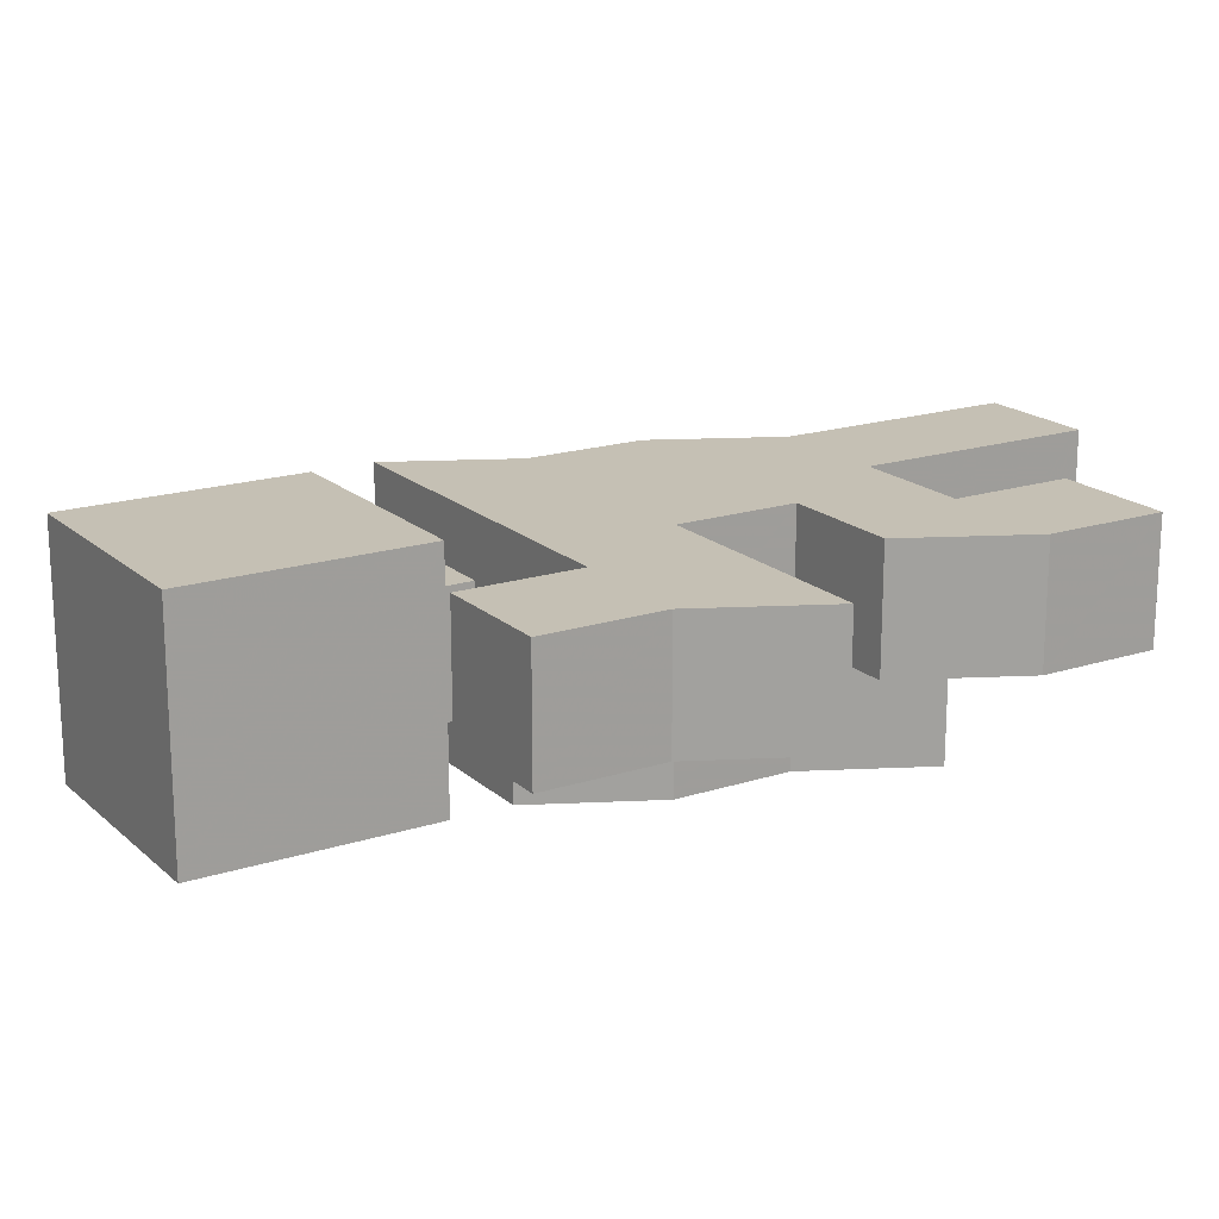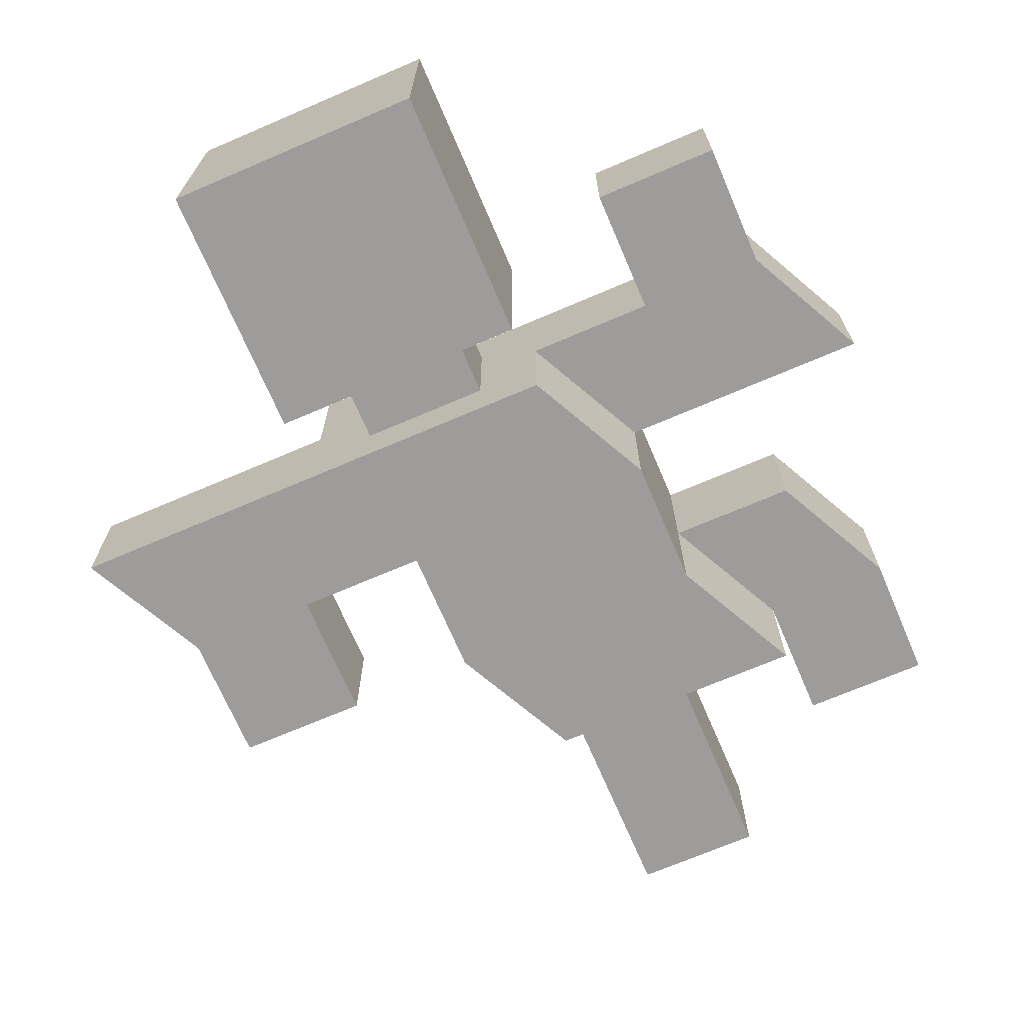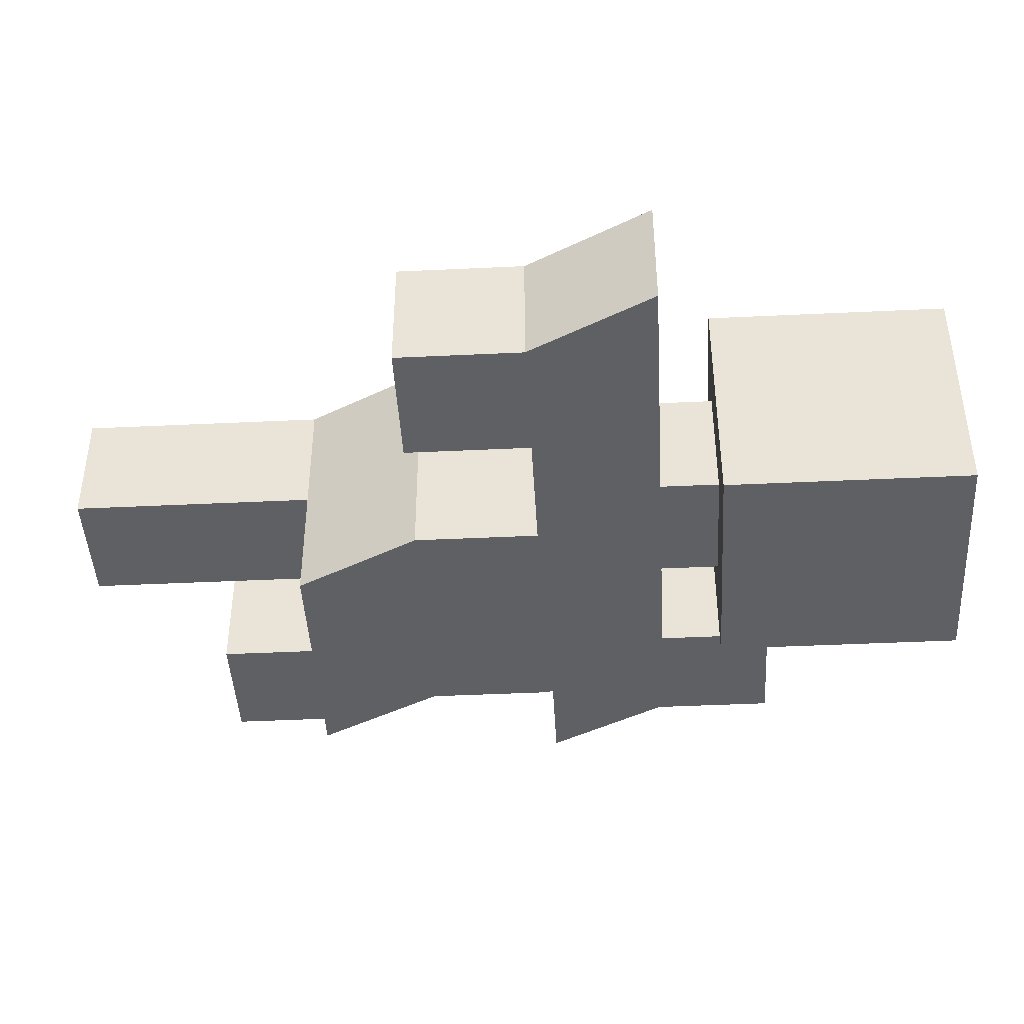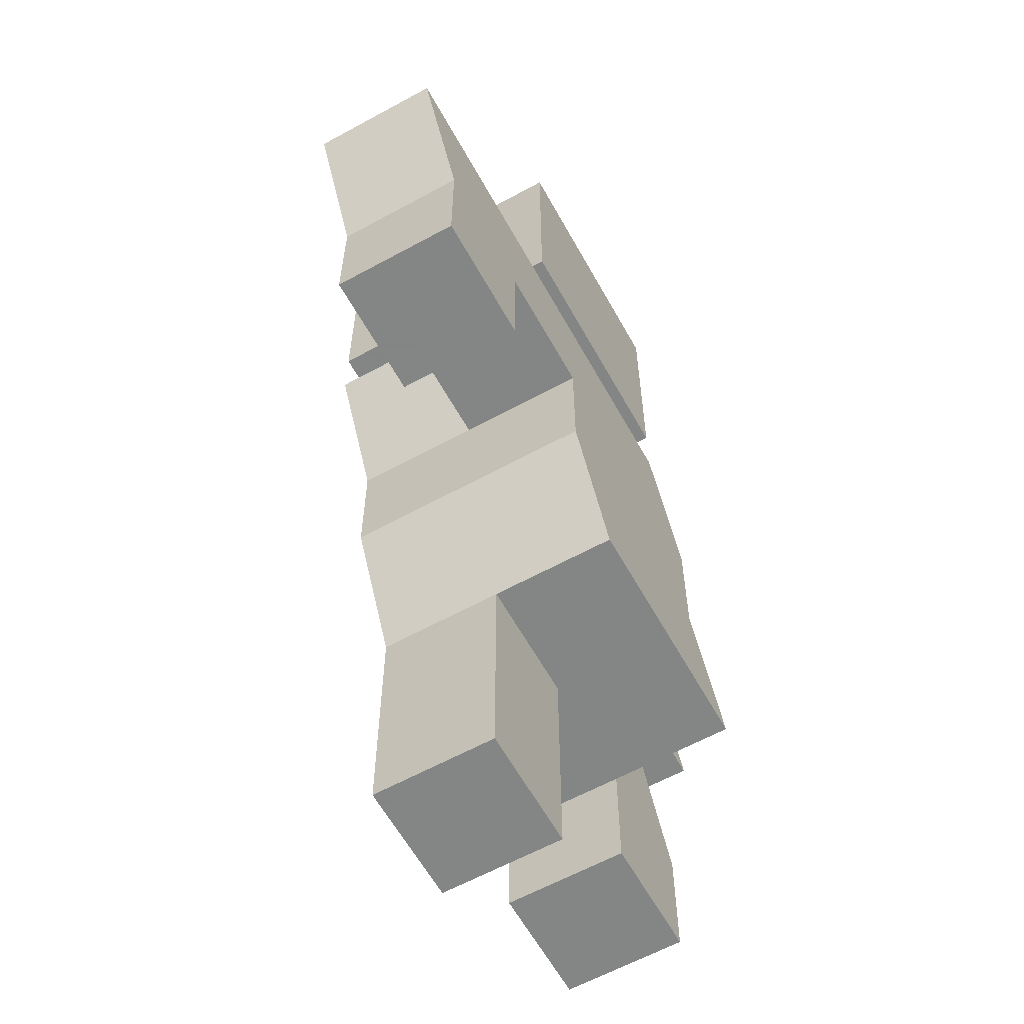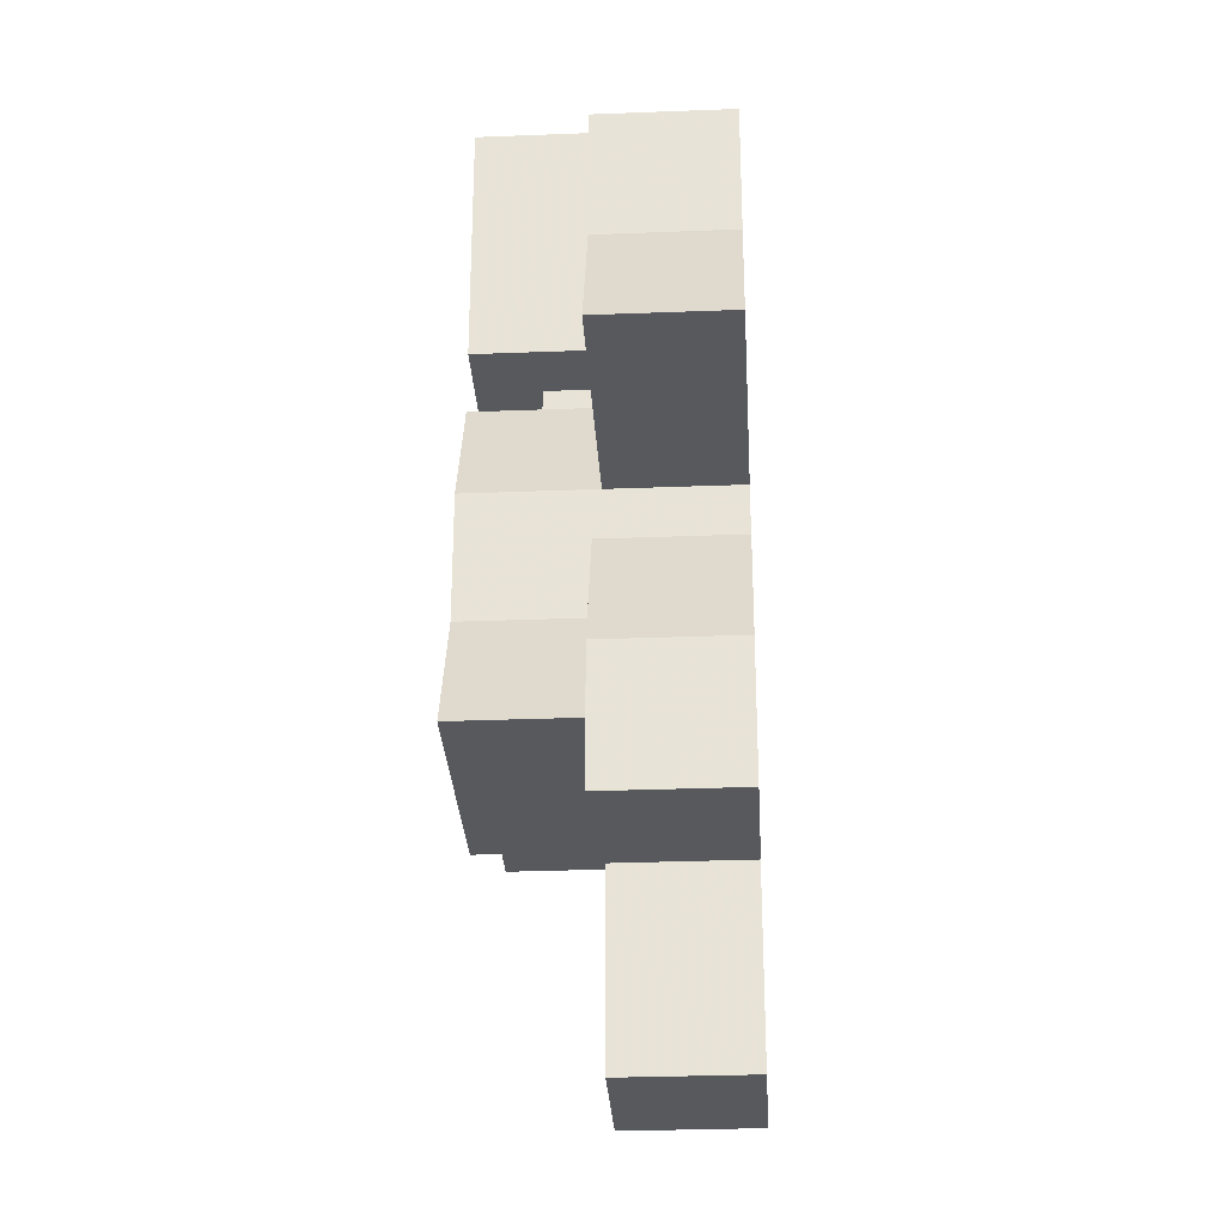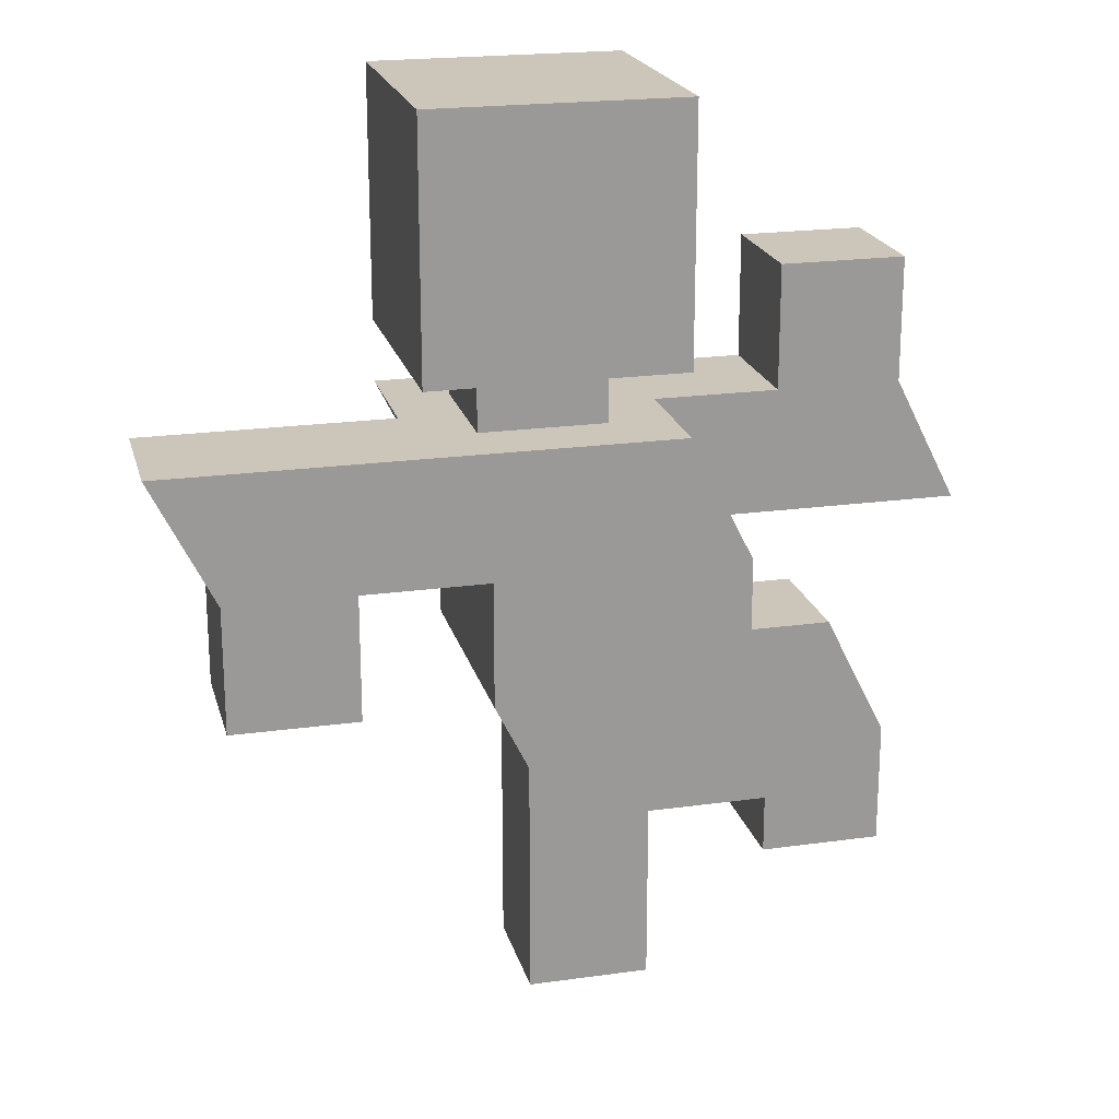
<metadata>
{"format":"obj","ext":"obj","renderer":"f3d","projection":"perspective","resolution":1024,"background":"white","views":[{"elev":18.4,"azim":-121.8,"up":"+Z"},{"elev":-70.2,"azim":-156.8,"up":"+Z"},{"elev":-43.9,"azim":93.2,"up":"+Z"},{"elev":-61.6,"azim":119.1,"up":"+Y"},{"elev":-29.7,"azim":-86.7,"up":"+Y"},{"elev":20.8,"azim":165.9,"up":"+Y"}]}
</metadata>
<code>
v -50 -100 50
v -75 -50 50
v -50 0 50
v -50 50 50
v -25 100 50
v 0 -100 50
v -25 -50 50
v 0 0 50
v 0 50 50
v 25 100 50
v 50 -100 50
v 25 -50 50
v 50 0 50
v 50 50 50
v 75 100 50
v 50 -100 0
v 25 -50 0
v 50 0 0
v 50 50 0
v 75 100 0
v 50 -100 -50
v 25 -50 -50
v 50 0 -50
v 50 50 -50
v 75 100 -50
v 0 -100 -50
v -25 -50 -50
v 0 0 -50
v 0 50 -50
v 25 100 -50
v -50 -100 -50
v -75 -50 -50
v -50 0 -50
v -50 50 -50
v -25 100 -50
v -50 -100 0
v -75 -50 0
v -50 0 0
v -50 50 0
v -25 100 0
v 25 225 0
v 0 -100 0
v -25 -50 1.387e-11
v -25 125 50
v 25 125 50
v 75 125 50
v 75 125 0
v 75 125 -50
v 25 125 -50
v -25 125 -50
v -25 125 0
v -25 150 50
v 25 150 50
v 75 150 50
v 75 150 0
v 75 150 -50
v 25 150 -50
v -25 150 -50
v -25 150 0
v -25 200 50
v 25 200 50
v 75 200 50
v 75 200 0
v 75 200 -50
v 25 200 -50
v -25 200 -50
v -25 200 0
v -25 225 50
v 25 225 50
v 75 225 50
v 75 225 0
v 75 225 -50
v 25 225 -50
v -25 225 -50
v -25 225 0
v 0 100 25
v 25 100 25
v 50 100 25
v 50 100 0
v 50 100 -25
v 25 100 -25
v 0 100 -25
v 0 100 0
v 0 125 25
v 25 125 25
v 50 125 25
v 50 125 0
v 50 125 -25
v 25 125 -25
v 0 125 -25
v 0 125 0
v -125 -50 50
v -100 4.472e-08 50
v -125 -50 0
v -100 4.472e-08 0
v -75 -100 50
v -75 -100 0
v -125 -100 50
v -125 -100 0
v -100 50 50
v -75 100 50
v -100 50 0
v -75 100 0
v -150 50 50
v -125 100 50
v -150 50 0
v -125 100 0
v -75 150 50
v -75 150 0
v -125 150 50
v -125 150 0
v 100 50 0
v 125 100 0
v 100 50 -50
v 125 100 -50
v 150 50 0
v 175 100 0
v 150 50 -50
v 175 100 -50
v 100 -1.447e-07 0
v 100 -1.447e-07 -50
v 150 -1.894e-07 0
v 150 -1.894e-07 -50
v -25 -100 50
v 25 -100 50
v 25 -100 0
v -25 -100 1.387e-11
v -25 -150 50
v 25 -150 50
v 25 -150 0
v -25 -150 1.387e-11
o The_Jester
f 69 41 75 68
f 70 71 41 69
f 7 8 3 2
f 12 13 8 7
f 8 9 4 3
f 13 14 9 8
f 9 10 5 4
f 14 15 10 9
f 41 73 74 75
f 71 72 73 41
f 17 18 13 12
f 22 23 18 17
f 18 19 14 13
f 23 24 19 18
f 19 20 15 14
f 118 119 117 116
f 38 39 34 33
f 3 4 39 38
f 27 28 23 22
f 32 33 28 27
f 28 29 24 23
f 33 34 29 28
f 29 30 25 24
f 34 35 30 29
f 39 40 35 34
f 104 105 107 106
f 37 38 33 32
f 92 93 95 94
f 37 32 27 43
f 131 130 129 128
f 43 7 2 37
f 43 27 22 17
f 77 85 84 76
f 76 84 91 83
f 78 86 85 77
f 79 87 86 78
f 82 90 89 81
f 83 91 90 82
f 80 88 87 79
f 81 89 88 80
f 45 53 52 44
f 44 52 59 51
f 46 54 53 45
f 47 55 54 46
f 50 58 57 49
f 51 59 58 50
f 48 56 55 47
f 49 57 56 48
f 53 61 60 52
f 52 60 67 59
f 54 62 61 53
f 55 63 62 54
f 58 66 65 57
f 59 67 66 58
f 56 64 63 55
f 57 65 64 56
f 61 69 68 60
f 60 68 75 67
f 62 70 69 61
f 63 71 70 62
f 66 74 73 65
f 67 75 74 66
f 64 72 71 63
f 65 73 72 64
f 10 77 76 5
f 44 84 85 45
f 5 76 83 40
f 51 91 84 44
f 15 78 77 10
f 45 85 86 46
f 20 79 78 15
f 46 86 87 47
f 35 82 81 30
f 49 89 90 50
f 40 83 82 35
f 50 90 91 51
f 25 80 79 20
f 47 87 88 48
f 30 81 80 25
f 48 88 89 49
f 96 98 99 97
f 3 93 92 2
f 38 95 93 3
f 37 94 95 38
f 2 96 97 37
f 92 98 96 2
f 94 99 98 92
f 37 97 99 94
f 4 100 102 39
f 5 101 100 4
f 40 103 101 5
f 39 102 103 40
f 100 104 106 102
f 101 105 104 100
f 109 111 110 108
f 102 106 107 103
f 103 109 108 101
f 107 111 109 103
f 105 110 111 107
f 101 108 110 105
f 24 114 112 19
f 25 115 114 24
f 20 113 115 25
f 19 112 113 20
f 121 123 122 120
f 115 119 118 114
f 113 117 119 115
f 112 116 117 113
f 114 121 120 112
f 118 123 121 114
f 116 122 123 118
f 112 120 122 116
f 43 127 124 7
f 17 126 127 43
f 12 125 126 17
f 7 124 125 12
f 127 131 128 124
f 126 130 131 127
f 125 129 130 126
f 124 128 129 125

</code>
